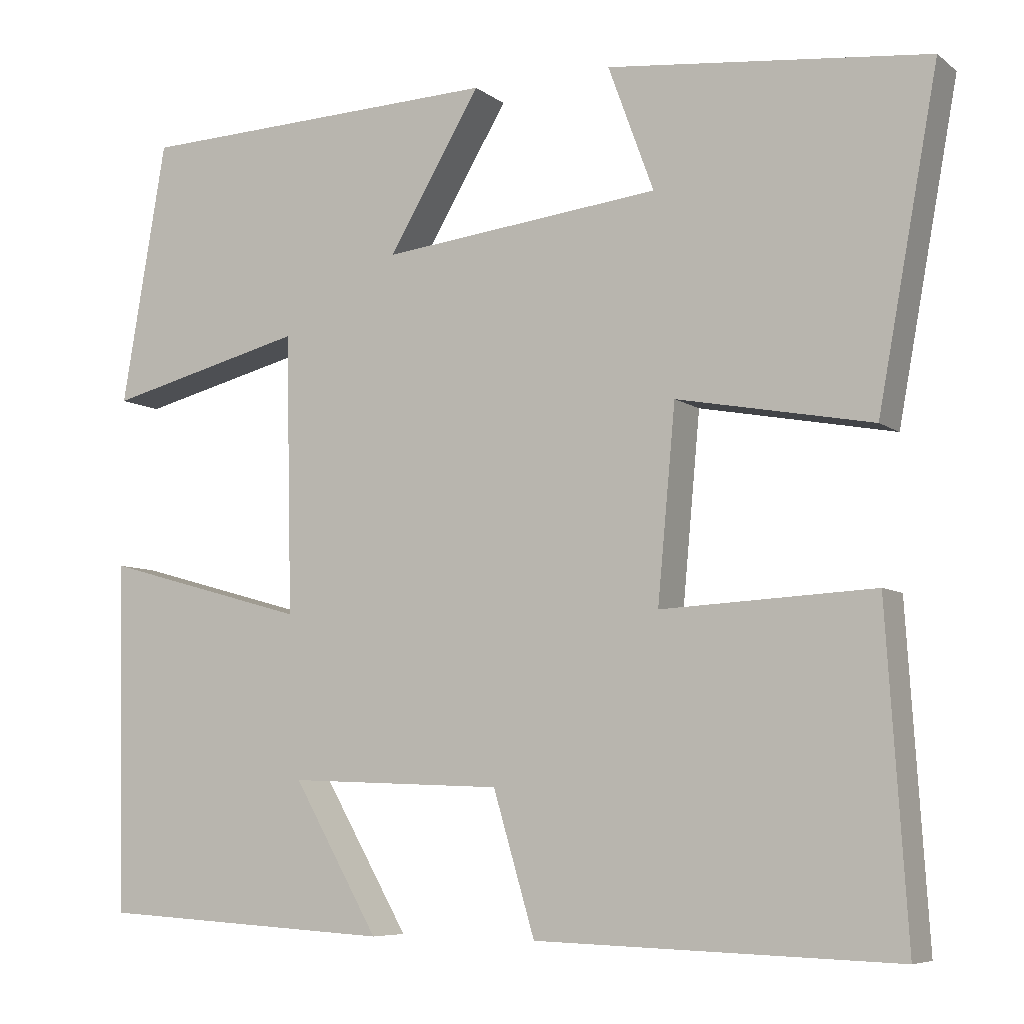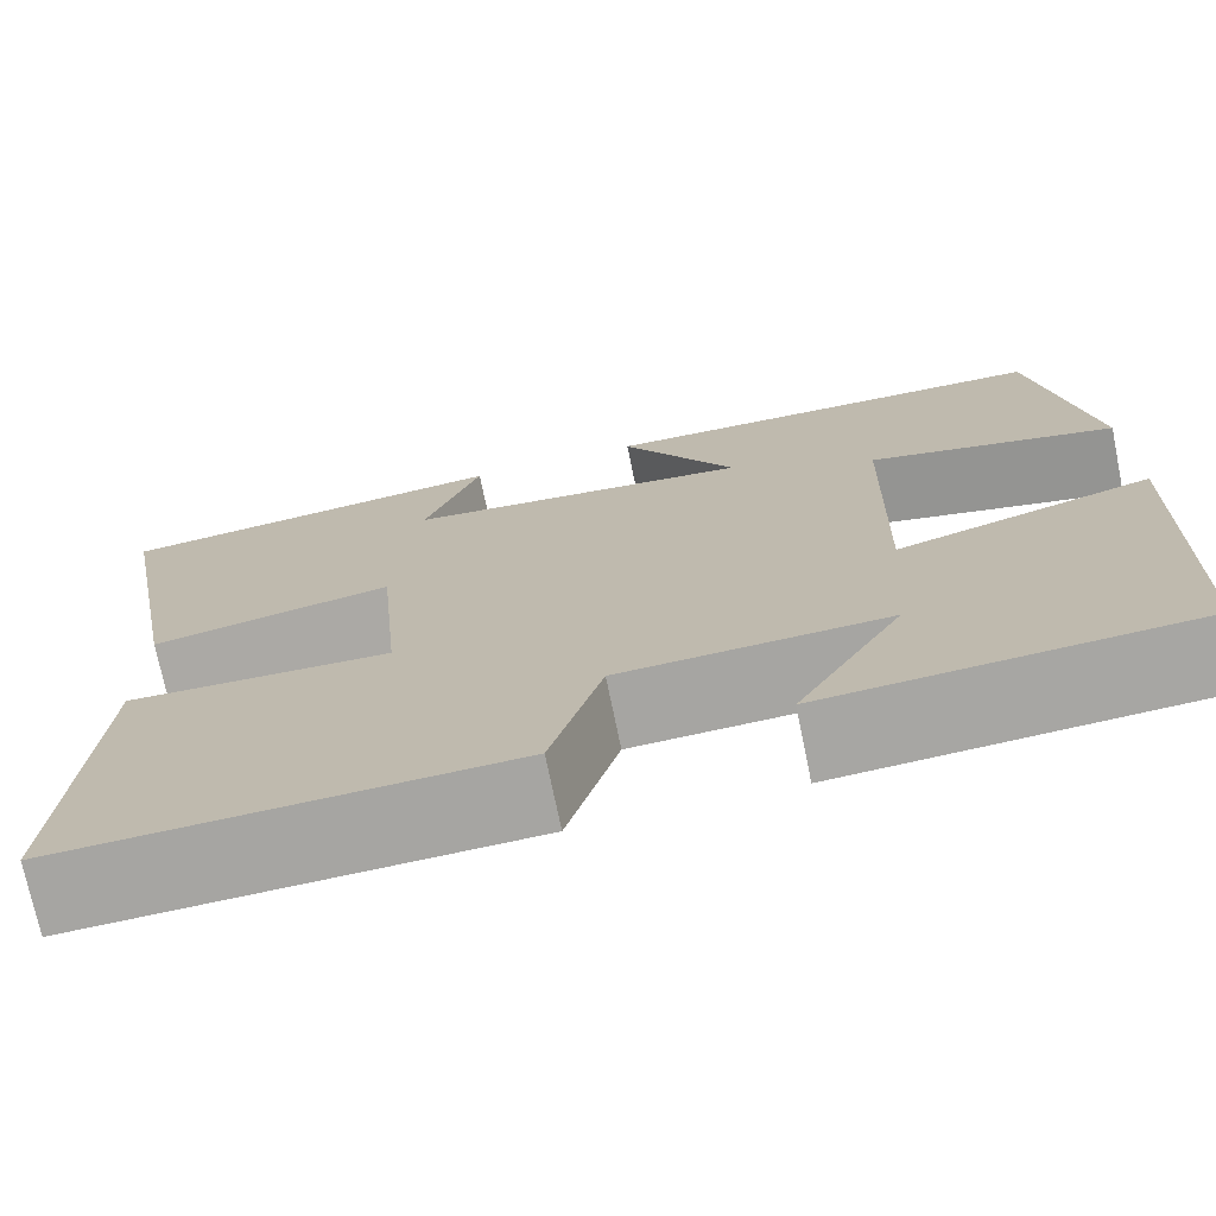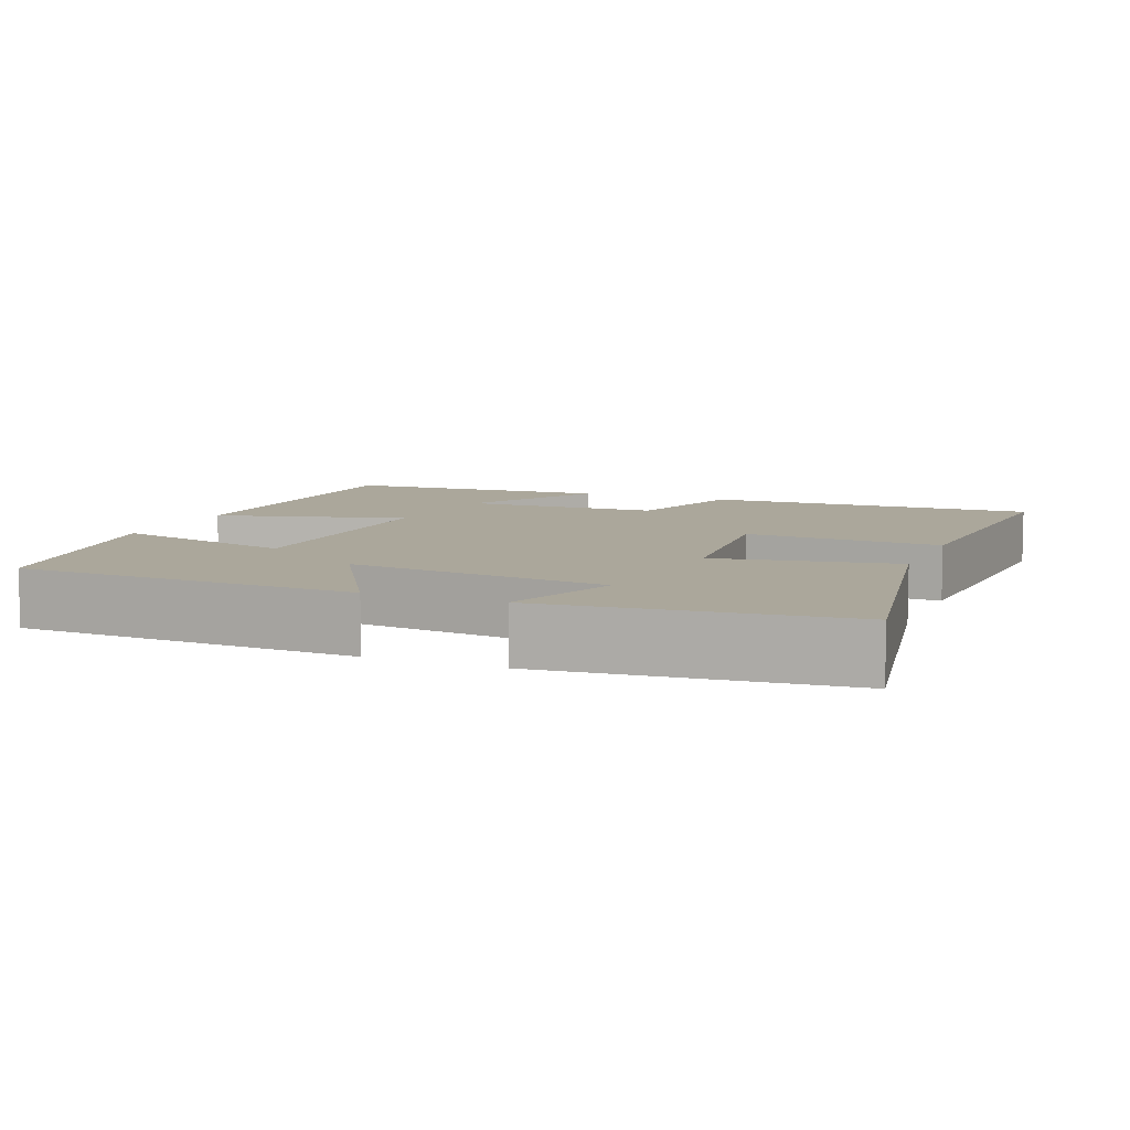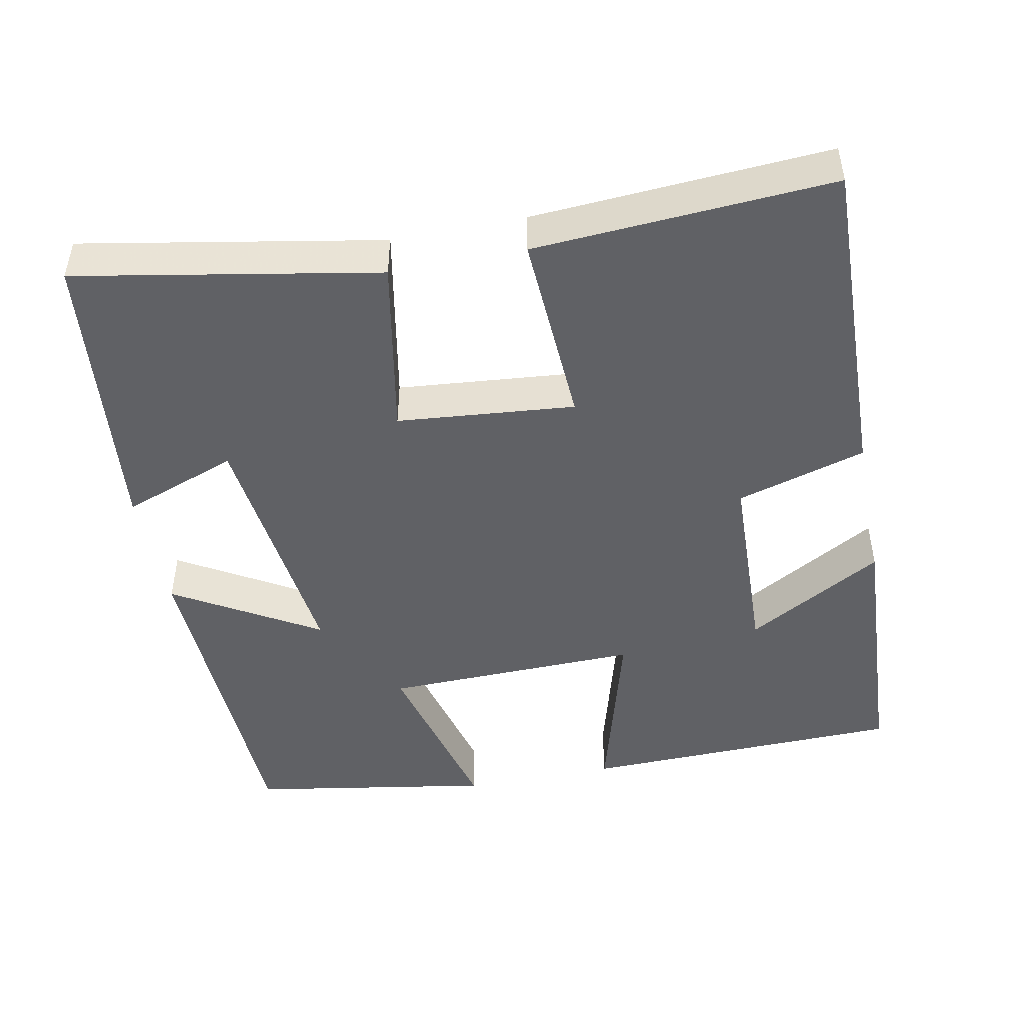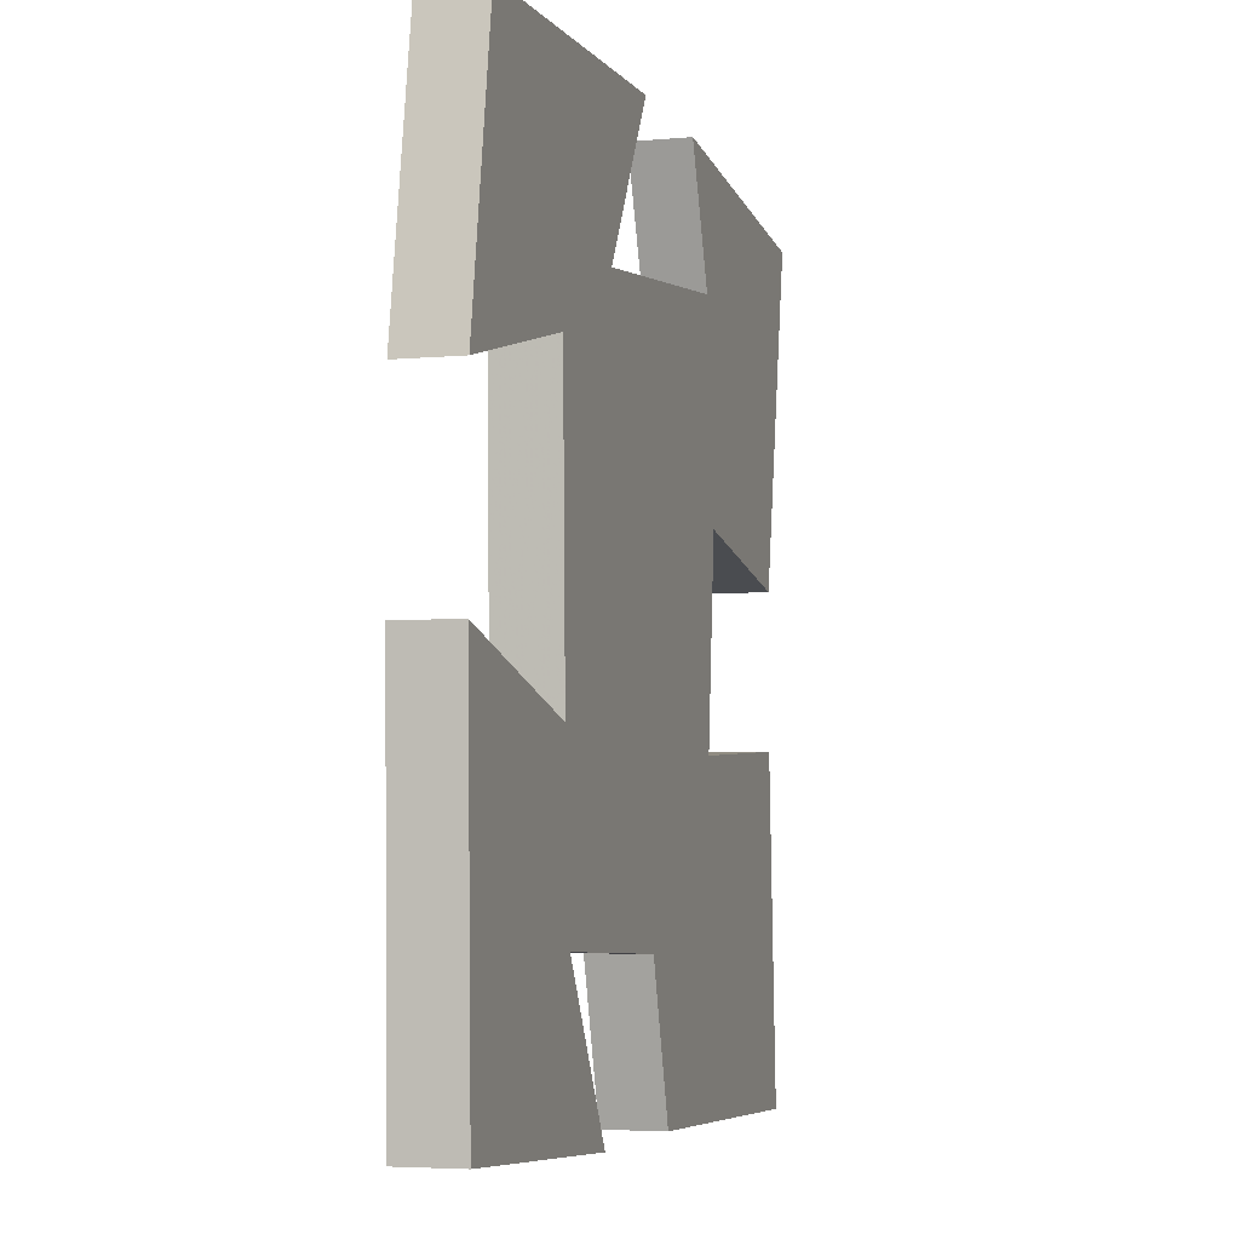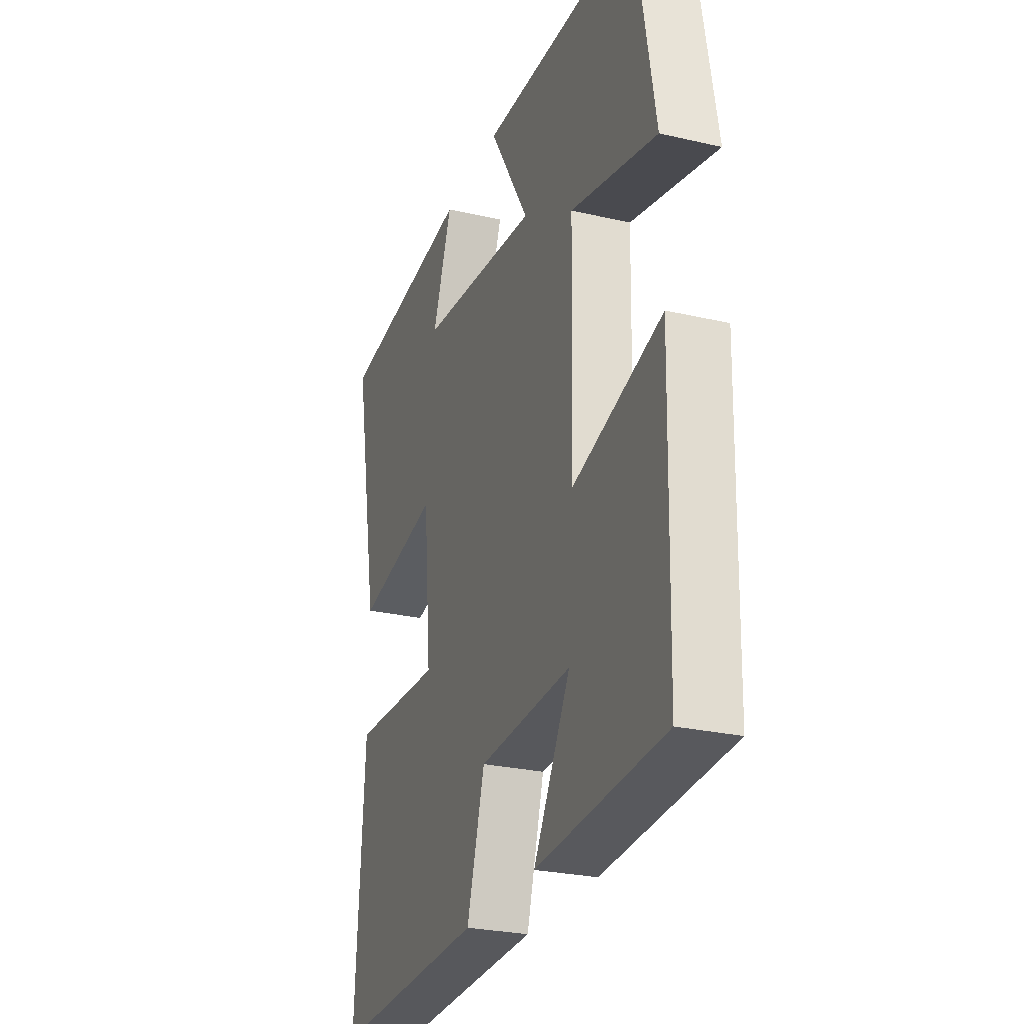
<metadata>
{"format":"obj","ext":"obj","renderer":"f3d","projection":"perspective","resolution":1024,"background":"white","views":[{"elev":-7.1,"azim":27.5,"up":"+Z"},{"elev":-73.1,"azim":-168.4,"up":"+Z"},{"elev":8.1,"azim":22.3,"up":"+Y"},{"elev":-47.2,"azim":101.3,"up":"+Y"},{"elev":-4.6,"azim":-73.4,"up":"+Z"},{"elev":-26.8,"azim":-109.8,"up":"+Z"}]}
</metadata>
<code>
v -0.489 0.07 -0.479
v -0.5 0.07 -0.048
v -0.247 0.07 -0.119
v -0.255 0.07 0.223
v -0.5 0.07 0.162
v -0.445 0.07 0.485
v 0.007 0.07 0.5
v -0.107 0.07 0.309
v 0.237 0.07 0.347
v 0.181 0.07 0.5
v 0.574 0.07 0.458
v 0.5 0.07 0.059
v 0.261 0.07 0.104
v 0.239 0.07 -0.132
v 0.5 0.07 -0.119
v 0.525 0.07 -0.514
v 0.083 0.07 -0.5
v 0.032 0.07 -0.328
v -0.232 0.07 -0.318
v -0.127 0.07 -0.5
v -0.489 0 -0.479
v -0.5 0 -0.048
v -0.247 0 -0.119
v -0.255 0 0.223
v -0.5 0 0.162
v -0.445 0 0.485
v 0.007 0 0.5
v -0.107 0 0.309
v 0.237 0 0.347
v 0.181 0 0.5
v 0.574 0 0.458
v 0.5 0 0.059
v 0.261 0 0.104
v 0.239 0 -0.132
v 0.5 0 -0.119
v 0.525 0 -0.514
v 0.083 0 -0.5
v 0.032 0 -0.328
v -0.232 0 -0.318
v -0.127 0 -0.5
f 19 20 1 2
f 18 19 2 3
f 15 16 17 18
f 14 15 18
f 13 14 18 3
f 11 12 13
f 9 10 11
f 9 11 13 3
f 5 6 7 8
f 4 5 8 9
f 3 4 9
f 22 21 40 39
f 23 22 39 38
f 38 37 36 35
f 38 35 34
f 23 38 34 33
f 33 32 31
f 31 30 29
f 23 33 31 29
f 28 27 26 25
f 29 28 25 24
f 29 24 23
f 1 21 22 2
f 2 22 23 3
f 3 23 24 4
f 4 24 25 5
f 5 25 26 6
f 6 26 27 7
f 7 27 28 8
f 8 28 29 9
f 9 29 30 10
f 10 30 31 11
f 11 31 32 12
f 12 32 33 13
f 13 33 34 14
f 14 34 35 15
f 15 35 36 16
f 16 36 37 17
f 17 37 38 18
f 18 38 39 19
f 19 39 40 20
f 20 40 21 1

</code>
